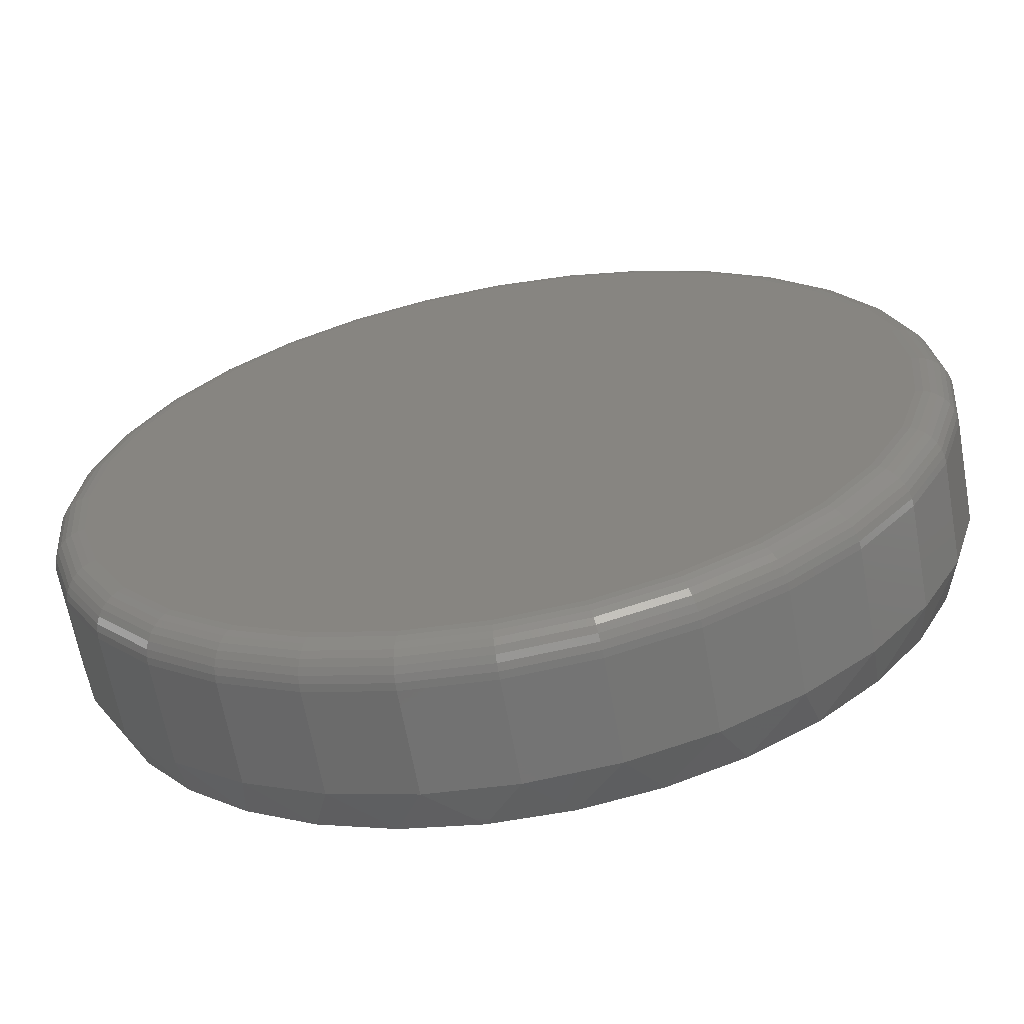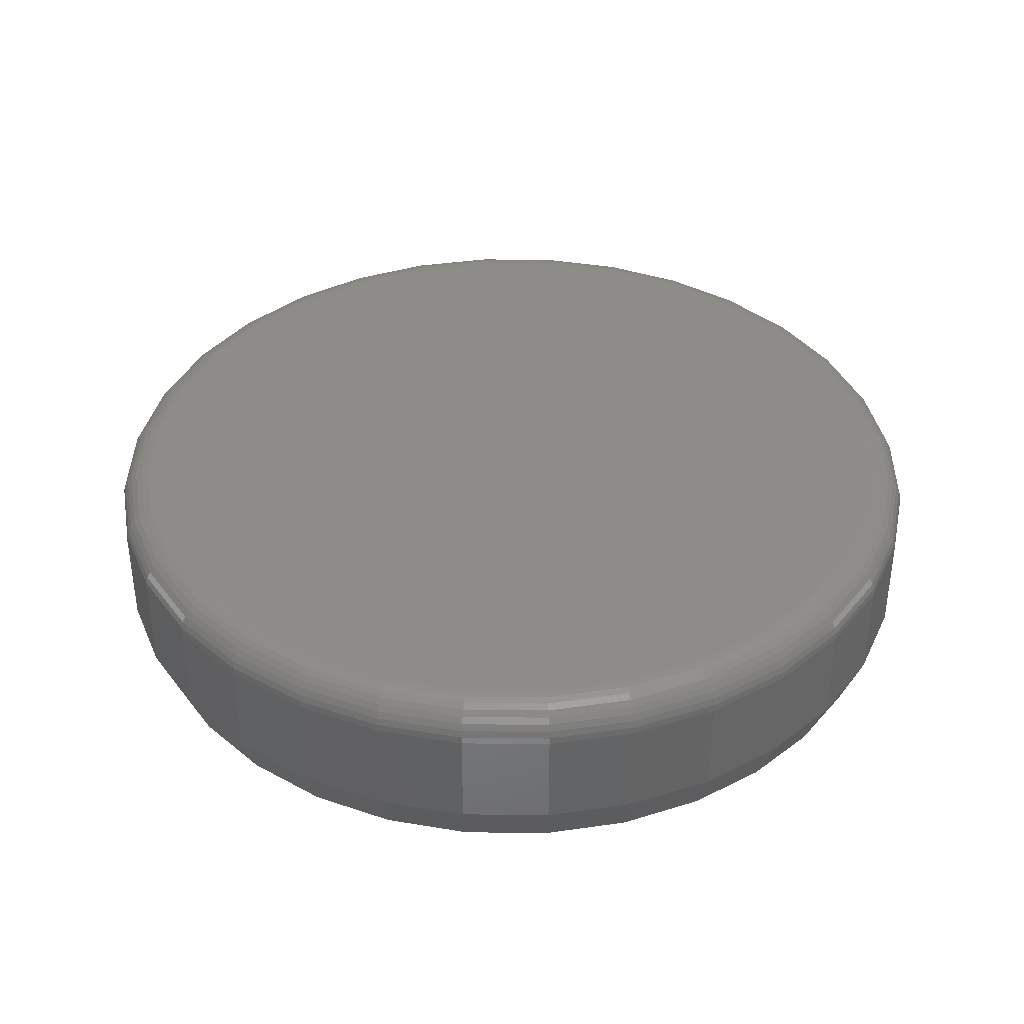
<metadata>
{"format":"stl","ext":"stl","renderer":"f3d","projection":"perspective","resolution":1024,"background":"white","views":[{"elev":-65.2,"azim":10.3,"up":"+Y"},{"elev":38.1,"azim":-117.3,"up":"+Z"}]}
</metadata>
<code>
# stl→obj: 353 verts, 702 faces
v 0.3868 -9.281e-17 0.03906
v 0.3868 -4.294e-16 0.125
v 0.3796 -0.07393 0.03906
v 0.3796 -0.07393 0.125
v 0.358 -0.145 0.03906
v 0.358 -0.145 0.125
v 0.323 -0.2105 0.03906
v 0.323 -0.2105 0.125
v 0.2759 -0.268 0.03906
v 0.2759 -0.268 0.125
v 0.2184 -0.3151 0.03906
v 0.2184 -0.3151 0.125
v 0.1529 -0.3501 0.03906
v 0.1529 -0.3501 0.125
v 0.08182 -0.3717 0.03906
v 0.08182 -0.3717 0.125
v 0.007895 -0.3789 0.03906
v 0.007895 -0.3789 0.125
v -0.06603 -0.3717 0.03906
v -0.06603 -0.3717 0.125
v -0.1371 -0.3501 0.03906
v -0.1371 -0.3501 0.125
v -0.2026 -0.3151 0.03906
v -0.2026 -0.3151 0.125
v -0.2601 -0.268 0.03906
v -0.2601 -0.268 0.125
v -0.3072 -0.2105 0.03906
v -0.3072 -0.2105 0.125
v -0.3422 -0.145 0.03906
v -0.3422 -0.145 0.125
v -0.3638 -0.07393 0.03906
v -0.3638 -0.07393 0.125
v -0.3711 4.641e-17 0.03906
v -0.3711 4.641e-17 0.125
v -0.3638 0.07393 0.03906
v -0.3638 0.07393 0.125
v -0.3422 0.145 0.03906
v -0.3422 0.145 0.125
v -0.3072 0.2105 0.03906
v -0.3072 0.2105 0.125
v -0.2601 0.268 0.03906
v -0.2601 0.268 0.125
v -0.2026 0.3151 0.03906
v -0.2026 0.3151 0.125
v -0.1371 0.3501 0.03906
v -0.1371 0.3501 0.125
v -0.06603 0.3717 0.03906
v -0.06603 0.3717 0.125
v 0.007895 0.3789 0.03906
v 0.007895 0.3789 0.125
v 0.08182 0.3717 0.03906
v 0.08182 0.3717 0.125
v 0.1529 0.3501 0.03906
v 0.1529 0.3501 0.125
v 0.2184 0.3151 0.03906
v 0.2184 0.3151 0.125
v 0.2759 0.268 0.03906
v 0.2759 0.268 0.125
v 0.323 0.2105 0.03906
v 0.323 0.2105 0.125
v 0.358 0.145 0.03906
v 0.358 0.145 0.125
v 0.3796 0.07393 0.03906
v 0.3796 0.07393 0.125
v -0.05994 0.341 0.1562
v 0.07573 0.341 0.1562
v 0.007895 0.3477 0.1562
v 0.141 0.3212 0.1562
v -0.1252 0.3212 0.1562
v 0.2011 0.2891 0.1562
v -0.1853 0.2891 0.1562
v 0.2538 0.2459 0.1562
v -0.238 0.2459 0.1562
v 0.297 0.1932 0.1562
v -0.2812 0.1932 0.1562
v 0.3291 0.1331 0.1562
v -0.3133 0.1331 0.1562
v 0.3489 0.06783 0.1562
v -0.3331 0.06783 0.1562
v 0.3556 -9.294e-17 0.1562
v -0.3398 -1.196e-16 0.1562
v 0.3489 -0.06783 0.1562
v -0.3331 -0.06783 0.1562
v 0.3291 -0.1331 0.1562
v -0.3133 -0.1331 0.1562
v 0.297 -0.1932 0.1562
v -0.2812 -0.1932 0.1562
v 0.2538 -0.2459 0.1562
v -0.238 -0.2459 0.1562
v 0.2011 -0.2891 0.1562
v -0.1853 -0.2891 0.1562
v 0.141 -0.3212 0.1562
v -0.1252 -0.3212 0.1562
v 0.07573 -0.341 0.1562
v -0.05994 -0.341 0.1562
v 0.007895 -0.3477 0.1562
v -0.3459 5.551e-17 0.1556
v -0.3391 0.06902 0.1556
v -0.3518 2.776e-17 0.1539
v -0.3449 0.07017 0.1539
v -0.3572 2.776e-17 0.151
v -0.3501 0.07122 0.151
v -0.3619 5.551e-17 0.1471
v -0.3548 0.07214 0.1471
v -0.3658 2.776e-17 0.1424
v -0.3586 0.0729 0.1424
v -0.3687 5.551e-17 0.137
v -0.3614 0.07346 0.137
v -0.3705 5.551e-17 0.1311
v -0.3632 0.07381 0.1311
v 0.3549 0.06902 0.1556
v 0.3617 -3.053e-16 0.1556
v 0.3606 0.07017 0.1539
v 0.3676 -3.331e-16 0.1539
v 0.3659 0.07122 0.151
v 0.373 -3.053e-16 0.151
v 0.3706 0.07214 0.1471
v 0.3777 -3.331e-16 0.1471
v 0.3744 0.0729 0.1424
v 0.3816 -3.331e-16 0.1424
v 0.3772 0.07346 0.137
v 0.3845 -3.608e-16 0.137
v 0.379 0.07381 0.1311
v 0.3862 -3.331e-16 0.1311
v 0.3348 0.1354 0.1556
v 0.3402 0.1376 0.1539
v 0.3452 0.1397 0.151
v 0.3495 0.1415 0.1471
v 0.3531 0.143 0.1424
v 0.3558 0.1441 0.137
v 0.3574 0.1448 0.1311
v 0.3021 0.1966 0.1556
v 0.3069 0.1998 0.1539
v 0.3114 0.2028 0.151
v 0.3154 0.2054 0.1471
v 0.3186 0.2076 0.1424
v 0.321 0.2092 0.137
v 0.3225 0.2102 0.1311
v 0.2581 0.2502 0.1556
v 0.2622 0.2543 0.1539
v 0.266 0.2581 0.151
v 0.2694 0.2615 0.1471
v 0.2721 0.2642 0.1424
v 0.2742 0.2663 0.137
v 0.2754 0.2675 0.1311
v 0.2045 0.2942 0.1556
v 0.2077 0.299 0.1539
v 0.2107 0.3035 0.151
v 0.2133 0.3075 0.1471
v 0.2155 0.3107 0.1424
v 0.2171 0.3131 0.137
v 0.2181 0.3146 0.1311
v 0.1433 0.3269 0.1556
v 0.1455 0.3323 0.1539
v 0.1476 0.3373 0.151
v 0.1494 0.3416 0.1471
v 0.1509 0.3452 0.1424
v 0.152 0.3479 0.137
v 0.1527 0.3495 0.1311
v 0.07692 0.347 0.1556
v 0.07806 0.3527 0.1539
v 0.07911 0.358 0.151
v 0.08004 0.3627 0.1471
v 0.0808 0.3665 0.1424
v 0.08136 0.3693 0.137
v 0.08171 0.3711 0.1311
v 0.007895 0.3538 0.1556
v 0.007895 0.3597 0.1539
v 0.007895 0.3651 0.151
v 0.007895 0.3698 0.1471
v 0.007895 0.3737 0.1424
v 0.007895 0.3766 0.137
v 0.007895 0.3783 0.1311
v -0.06113 0.347 0.1556
v -0.06227 0.3527 0.1539
v -0.06332 0.358 0.151
v -0.06425 0.3627 0.1471
v -0.06501 0.3665 0.1424
v -0.06557 0.3693 0.137
v -0.06592 0.3711 0.1311
v -0.1275 0.3269 0.1556
v -0.1297 0.3323 0.1539
v -0.1318 0.3373 0.151
v -0.1336 0.3416 0.1471
v -0.1351 0.3452 0.1424
v -0.1362 0.3479 0.137
v -0.1369 0.3495 0.1311
v -0.1887 0.2942 0.1556
v -0.1919 0.299 0.1539
v -0.1949 0.3035 0.151
v -0.1976 0.3075 0.1471
v -0.1997 0.3107 0.1424
v -0.2013 0.3131 0.137
v -0.2023 0.3146 0.1311
v -0.2423 0.2502 0.1556
v -0.2464 0.2543 0.1539
v -0.2502 0.2581 0.151
v -0.2536 0.2615 0.1471
v -0.2563 0.2642 0.1424
v -0.2584 0.2663 0.137
v -0.2596 0.2675 0.1311
v -0.2863 0.1966 0.1556
v -0.2911 0.1998 0.1539
v -0.2956 0.2028 0.151
v -0.2996 0.2054 0.1471
v -0.3028 0.2076 0.1424
v -0.3052 0.2092 0.137
v -0.3067 0.2102 0.1311
v -0.319 0.1354 0.1556
v -0.3244 0.1376 0.1539
v -0.3294 0.1397 0.151
v -0.3338 0.1415 0.1471
v -0.3373 0.143 0.1424
v -0.34 0.1441 0.137
v -0.3417 0.1448 0.1311
v 0.3549 -0.06902 0.1556
v 0.3606 -0.07017 0.1539
v 0.3659 -0.07122 0.151
v 0.3706 -0.07214 0.1471
v 0.3744 -0.0729 0.1424
v 0.3772 -0.07346 0.137
v 0.379 -0.07381 0.1311
v -0.3391 -0.06902 0.1556
v -0.3449 -0.07017 0.1539
v -0.3501 -0.07122 0.151
v -0.3548 -0.07214 0.1471
v -0.3586 -0.0729 0.1424
v -0.3614 -0.07346 0.137
v -0.3632 -0.07381 0.1311
v -0.319 -0.1354 0.1556
v -0.3244 -0.1376 0.1539
v -0.3294 -0.1397 0.151
v -0.3338 -0.1415 0.1471
v -0.3373 -0.143 0.1424
v -0.34 -0.1441 0.137
v -0.3417 -0.1448 0.1311
v -0.2863 -0.1966 0.1556
v -0.2911 -0.1998 0.1539
v -0.2956 -0.2028 0.151
v -0.2996 -0.2054 0.1471
v -0.3028 -0.2076 0.1424
v -0.3052 -0.2092 0.137
v -0.3067 -0.2102 0.1311
v -0.2423 -0.2502 0.1556
v -0.2464 -0.2543 0.1539
v -0.2502 -0.2581 0.151
v -0.2536 -0.2615 0.1471
v -0.2563 -0.2642 0.1424
v -0.2584 -0.2663 0.137
v -0.2596 -0.2675 0.1311
v -0.1887 -0.2942 0.1556
v -0.1919 -0.299 0.1539
v -0.1949 -0.3035 0.151
v -0.1976 -0.3075 0.1471
v -0.1997 -0.3107 0.1424
v -0.2013 -0.3131 0.137
v -0.2023 -0.3146 0.1311
v -0.1275 -0.3269 0.1556
v -0.1297 -0.3323 0.1539
v -0.1318 -0.3373 0.151
v -0.1336 -0.3416 0.1471
v -0.1351 -0.3452 0.1424
v -0.1362 -0.3479 0.137
v -0.1369 -0.3495 0.1311
v -0.06113 -0.347 0.1556
v -0.06227 -0.3527 0.1539
v -0.06332 -0.358 0.151
v -0.06425 -0.3627 0.1471
v -0.06501 -0.3665 0.1424
v -0.06557 -0.3693 0.137
v -0.06592 -0.3711 0.1311
v 0.007895 -0.3538 0.1556
v 0.007895 -0.3597 0.1539
v 0.007895 -0.3651 0.151
v 0.007895 -0.3698 0.1471
v 0.007895 -0.3737 0.1424
v 0.007895 -0.3766 0.137
v 0.007895 -0.3783 0.1311
v 0.07692 -0.347 0.1556
v 0.07806 -0.3527 0.1539
v 0.07911 -0.358 0.151
v 0.08004 -0.3627 0.1471
v 0.0808 -0.3665 0.1424
v 0.08136 -0.3693 0.137
v 0.08171 -0.3711 0.1311
v 0.1433 -0.3269 0.1556
v 0.1455 -0.3323 0.1539
v 0.1476 -0.3373 0.151
v 0.1494 -0.3416 0.1471
v 0.1509 -0.3452 0.1424
v 0.152 -0.3479 0.137
v 0.1527 -0.3495 0.1311
v 0.2045 -0.2942 0.1556
v 0.2077 -0.299 0.1539
v 0.2107 -0.3035 0.151
v 0.2133 -0.3075 0.1471
v 0.2155 -0.3107 0.1424
v 0.2171 -0.3131 0.137
v 0.2181 -0.3146 0.1311
v 0.2581 -0.2502 0.1556
v 0.2622 -0.2543 0.1539
v 0.266 -0.2581 0.151
v 0.2694 -0.2615 0.1471
v 0.2721 -0.2642 0.1424
v 0.2742 -0.2663 0.137
v 0.2754 -0.2675 0.1311
v 0.3021 -0.1966 0.1556
v 0.3069 -0.1998 0.1539
v 0.3114 -0.2028 0.151
v 0.3154 -0.2054 0.1471
v 0.3186 -0.2076 0.1424
v 0.321 -0.2092 0.137
v 0.3225 -0.2102 0.1311
v 0.3348 -0.1354 0.1556
v 0.3402 -0.1376 0.1539
v 0.3452 -0.1397 0.151
v 0.3495 -0.1415 0.1471
v 0.3531 -0.143 0.1424
v 0.3558 -0.1441 0.137
v 0.3574 -0.1448 0.1311
v 0.007895 0.3633 0
v 0.07878 0.3563 0
v -0.06299 0.3563 0
v 0.04142 -0.3618 0
v -0.02563 -0.3618 0
v 0.1073 -0.3495 0
v -0.09153 -0.3495 0
v -0.1541 -0.3252 0
v 0.1698 -0.3252 0
v -0.2111 -0.2899 0
v 0.2268 -0.2899 0
v -0.2606 -0.2448 0
v 0.2764 -0.2448 0
v -0.301 -0.1913 0
v 0.3168 -0.1913 0
v -0.3309 -0.1312 0
v 0.3467 -0.1312 0
v -0.3492 -0.06676 0
v 0.365 -0.06676 0
v -0.3554 1.706e-07 0
v 0.3712 -4.166e-16 0
v -0.3484 0.07088 0
v 0.3642 0.07088 0
v -0.3278 0.139 0
v 0.3436 0.139 0
v -0.2942 0.2019 0
v 0.31 0.2019 0
v -0.249 0.2569 0
v 0.2648 0.2569 0
v -0.194 0.3021 0
v 0.2097 0.3021 0
v -0.1311 0.3357 0
v 0.1469 0.3357 0
f 1 2 3
f 3 2 4
f 3 4 5
f 5 4 6
f 5 6 7
f 7 6 8
f 7 8 9
f 9 8 10
f 9 10 11
f 11 10 12
f 11 12 13
f 13 12 14
f 13 14 15
f 15 14 16
f 15 16 17
f 17 16 18
f 17 18 19
f 19 18 20
f 19 20 21
f 21 20 22
f 21 22 23
f 23 22 24
f 23 24 25
f 25 24 26
f 25 26 27
f 27 26 28
f 27 28 29
f 29 28 30
f 29 30 31
f 31 30 32
f 31 32 33
f 33 32 34
f 33 34 35
f 35 34 36
f 35 36 37
f 37 36 38
f 37 38 39
f 39 38 40
f 39 40 41
f 41 40 42
f 41 42 43
f 43 42 44
f 43 44 45
f 45 44 46
f 45 46 47
f 47 46 48
f 47 48 49
f 49 48 50
f 49 50 51
f 51 50 52
f 51 52 53
f 53 52 54
f 53 54 55
f 55 54 56
f 55 56 57
f 57 56 58
f 57 58 59
f 59 58 60
f 59 60 61
f 61 60 62
f 61 62 63
f 63 62 64
f 63 64 1
f 1 64 2
f 65 66 67
f 66 65 68
f 68 65 69
f 68 69 70
f 70 69 71
f 70 71 72
f 72 71 73
f 72 73 74
f 74 73 75
f 74 75 76
f 76 75 77
f 76 77 78
f 78 77 79
f 78 79 80
f 80 79 81
f 80 81 82
f 82 81 83
f 82 83 84
f 84 83 85
f 84 85 86
f 86 85 87
f 86 87 88
f 88 87 89
f 88 89 90
f 90 89 91
f 90 91 92
f 92 91 93
f 92 93 94
f 94 93 95
f 94 95 96
f 81 79 97
f 97 79 98
f 97 98 99
f 99 98 100
f 99 100 101
f 101 100 102
f 101 102 103
f 103 102 104
f 103 104 105
f 105 104 106
f 105 106 107
f 107 106 108
f 107 108 109
f 109 108 110
f 109 110 34
f 34 110 36
f 78 80 111
f 111 80 112
f 111 112 113
f 113 112 114
f 113 114 115
f 115 114 116
f 115 116 117
f 117 116 118
f 117 118 119
f 119 118 120
f 119 120 121
f 121 120 122
f 121 122 123
f 123 122 124
f 123 124 64
f 64 124 2
f 76 78 125
f 125 78 111
f 125 111 126
f 126 111 113
f 126 113 127
f 127 113 115
f 127 115 128
f 128 115 117
f 128 117 129
f 129 117 119
f 129 119 130
f 130 119 121
f 130 121 131
f 131 121 123
f 131 123 62
f 62 123 64
f 74 76 132
f 132 76 125
f 132 125 133
f 133 125 126
f 133 126 134
f 134 126 127
f 134 127 135
f 135 127 128
f 135 128 136
f 136 128 129
f 136 129 137
f 137 129 130
f 137 130 138
f 138 130 131
f 138 131 60
f 60 131 62
f 72 74 139
f 139 74 132
f 139 132 140
f 140 132 133
f 140 133 141
f 141 133 134
f 141 134 142
f 142 134 135
f 142 135 143
f 143 135 136
f 143 136 144
f 144 136 137
f 144 137 145
f 145 137 138
f 145 138 58
f 58 138 60
f 70 72 146
f 146 72 139
f 146 139 147
f 147 139 140
f 147 140 148
f 148 140 141
f 148 141 149
f 149 141 142
f 149 142 150
f 150 142 143
f 150 143 151
f 151 143 144
f 151 144 152
f 152 144 145
f 152 145 56
f 56 145 58
f 68 70 153
f 153 70 146
f 153 146 154
f 154 146 147
f 154 147 155
f 155 147 148
f 155 148 156
f 156 148 149
f 156 149 157
f 157 149 150
f 157 150 158
f 158 150 151
f 158 151 159
f 159 151 152
f 159 152 54
f 54 152 56
f 66 68 160
f 160 68 153
f 160 153 161
f 161 153 154
f 161 154 162
f 162 154 155
f 162 155 163
f 163 155 156
f 163 156 164
f 164 156 157
f 164 157 165
f 165 157 158
f 165 158 166
f 166 158 159
f 166 159 52
f 52 159 54
f 67 66 167
f 167 66 160
f 167 160 168
f 168 160 161
f 168 161 169
f 169 161 162
f 169 162 170
f 170 162 163
f 170 163 171
f 171 163 164
f 171 164 172
f 172 164 165
f 172 165 173
f 173 165 166
f 173 166 50
f 50 166 52
f 65 67 174
f 174 67 167
f 174 167 175
f 175 167 168
f 175 168 176
f 176 168 169
f 176 169 177
f 177 169 170
f 177 170 178
f 178 170 171
f 178 171 179
f 179 171 172
f 179 172 180
f 180 172 173
f 180 173 48
f 48 173 50
f 69 65 181
f 181 65 174
f 181 174 182
f 182 174 175
f 182 175 183
f 183 175 176
f 183 176 184
f 184 176 177
f 184 177 185
f 185 177 178
f 185 178 186
f 186 178 179
f 186 179 187
f 187 179 180
f 187 180 46
f 46 180 48
f 71 69 188
f 188 69 181
f 188 181 189
f 189 181 182
f 189 182 190
f 190 182 183
f 190 183 191
f 191 183 184
f 191 184 192
f 192 184 185
f 192 185 193
f 193 185 186
f 193 186 194
f 194 186 187
f 194 187 44
f 44 187 46
f 73 71 195
f 195 71 188
f 195 188 196
f 196 188 189
f 196 189 197
f 197 189 190
f 197 190 198
f 198 190 191
f 198 191 199
f 199 191 192
f 199 192 200
f 200 192 193
f 200 193 201
f 201 193 194
f 201 194 42
f 42 194 44
f 75 73 202
f 202 73 195
f 202 195 203
f 203 195 196
f 203 196 204
f 204 196 197
f 204 197 205
f 205 197 198
f 205 198 206
f 206 198 199
f 206 199 207
f 207 199 200
f 207 200 208
f 208 200 201
f 208 201 40
f 40 201 42
f 77 75 209
f 209 75 202
f 209 202 210
f 210 202 203
f 210 203 211
f 211 203 204
f 211 204 212
f 212 204 205
f 212 205 213
f 213 205 206
f 213 206 214
f 214 206 207
f 214 207 215
f 215 207 208
f 215 208 38
f 38 208 40
f 79 77 98
f 98 77 209
f 98 209 100
f 100 209 210
f 100 210 102
f 102 210 211
f 102 211 104
f 104 211 212
f 104 212 106
f 106 212 213
f 106 213 108
f 108 213 214
f 108 214 110
f 110 214 215
f 110 215 36
f 36 215 38
f 80 82 112
f 112 82 216
f 112 216 114
f 114 216 217
f 114 217 116
f 116 217 218
f 116 218 118
f 118 218 219
f 118 219 120
f 120 219 220
f 120 220 122
f 122 220 221
f 122 221 124
f 124 221 222
f 124 222 2
f 2 222 4
f 83 81 223
f 223 81 97
f 223 97 224
f 224 97 99
f 224 99 225
f 225 99 101
f 225 101 226
f 226 101 103
f 226 103 227
f 227 103 105
f 227 105 228
f 228 105 107
f 228 107 229
f 229 107 109
f 229 109 32
f 32 109 34
f 85 83 230
f 230 83 223
f 230 223 231
f 231 223 224
f 231 224 232
f 232 224 225
f 232 225 233
f 233 225 226
f 233 226 234
f 234 226 227
f 234 227 235
f 235 227 228
f 235 228 236
f 236 228 229
f 236 229 30
f 30 229 32
f 87 85 237
f 237 85 230
f 237 230 238
f 238 230 231
f 238 231 239
f 239 231 232
f 239 232 240
f 240 232 233
f 240 233 241
f 241 233 234
f 241 234 242
f 242 234 235
f 242 235 243
f 243 235 236
f 243 236 28
f 28 236 30
f 89 87 244
f 244 87 237
f 244 237 245
f 245 237 238
f 245 238 246
f 246 238 239
f 246 239 247
f 247 239 240
f 247 240 248
f 248 240 241
f 248 241 249
f 249 241 242
f 249 242 250
f 250 242 243
f 250 243 26
f 26 243 28
f 91 89 251
f 251 89 244
f 251 244 252
f 252 244 245
f 252 245 253
f 253 245 246
f 253 246 254
f 254 246 247
f 254 247 255
f 255 247 248
f 255 248 256
f 256 248 249
f 256 249 257
f 257 249 250
f 257 250 24
f 24 250 26
f 93 91 258
f 258 91 251
f 258 251 259
f 259 251 252
f 259 252 260
f 260 252 253
f 260 253 261
f 261 253 254
f 261 254 262
f 262 254 255
f 262 255 263
f 263 255 256
f 263 256 264
f 264 256 257
f 264 257 22
f 22 257 24
f 95 93 265
f 265 93 258
f 265 258 266
f 266 258 259
f 266 259 267
f 267 259 260
f 267 260 268
f 268 260 261
f 268 261 269
f 269 261 262
f 269 262 270
f 270 262 263
f 270 263 271
f 271 263 264
f 271 264 20
f 20 264 22
f 96 95 272
f 272 95 265
f 272 265 273
f 273 265 266
f 273 266 274
f 274 266 267
f 274 267 275
f 275 267 268
f 275 268 276
f 276 268 269
f 276 269 277
f 277 269 270
f 277 270 278
f 278 270 271
f 278 271 18
f 18 271 20
f 94 96 279
f 279 96 272
f 279 272 280
f 280 272 273
f 280 273 281
f 281 273 274
f 281 274 282
f 282 274 275
f 282 275 283
f 283 275 276
f 283 276 284
f 284 276 277
f 284 277 285
f 285 277 278
f 285 278 16
f 16 278 18
f 92 94 286
f 286 94 279
f 286 279 287
f 287 279 280
f 287 280 288
f 288 280 281
f 288 281 289
f 289 281 282
f 289 282 290
f 290 282 283
f 290 283 291
f 291 283 284
f 291 284 292
f 292 284 285
f 292 285 14
f 14 285 16
f 90 92 293
f 293 92 286
f 293 286 294
f 294 286 287
f 294 287 295
f 295 287 288
f 295 288 296
f 296 288 289
f 296 289 297
f 297 289 290
f 297 290 298
f 298 290 291
f 298 291 299
f 299 291 292
f 299 292 12
f 12 292 14
f 88 90 300
f 300 90 293
f 300 293 301
f 301 293 294
f 301 294 302
f 302 294 295
f 302 295 303
f 303 295 296
f 303 296 304
f 304 296 297
f 304 297 305
f 305 297 298
f 305 298 306
f 306 298 299
f 306 299 10
f 10 299 12
f 86 88 307
f 307 88 300
f 307 300 308
f 308 300 301
f 308 301 309
f 309 301 302
f 309 302 310
f 310 302 303
f 310 303 311
f 311 303 304
f 311 304 312
f 312 304 305
f 312 305 313
f 313 305 306
f 313 306 8
f 8 306 10
f 84 86 314
f 314 86 307
f 314 307 315
f 315 307 308
f 315 308 316
f 316 308 309
f 316 309 317
f 317 309 310
f 317 310 318
f 318 310 311
f 318 311 319
f 319 311 312
f 319 312 320
f 320 312 313
f 320 313 6
f 6 313 8
f 82 84 216
f 216 84 314
f 216 314 217
f 217 314 315
f 217 315 218
f 218 315 316
f 218 316 219
f 219 316 317
f 219 317 220
f 220 317 318
f 220 318 221
f 221 318 319
f 221 319 222
f 222 319 320
f 222 320 4
f 4 320 6
f 321 322 323
f 324 325 326
f 325 327 326
f 326 327 328
f 326 328 329
f 329 328 330
f 329 330 331
f 331 330 332
f 331 332 333
f 333 332 334
f 333 334 335
f 335 334 336
f 335 336 337
f 337 336 338
f 337 338 339
f 339 338 340
f 339 340 341
f 341 340 342
f 341 342 343
f 343 342 344
f 343 344 345
f 345 344 346
f 345 346 347
f 347 346 348
f 347 348 349
f 349 348 350
f 349 350 351
f 351 350 352
f 351 352 353
f 353 352 323
f 353 323 322
f 340 33 342
f 342 33 35
f 342 35 344
f 344 35 37
f 344 37 346
f 346 37 39
f 346 39 348
f 348 39 41
f 348 41 350
f 350 41 43
f 350 43 352
f 352 43 45
f 352 45 323
f 323 45 47
f 323 47 321
f 321 47 49
f 321 49 322
f 322 49 51
f 322 51 353
f 353 51 53
f 353 53 351
f 351 53 55
f 351 55 349
f 349 55 57
f 349 57 347
f 347 57 59
f 347 59 345
f 345 59 61
f 345 61 343
f 343 61 63
f 343 63 341
f 341 63 1
f 334 27 29
f 332 25 27
f 332 27 334
f 330 23 25
f 330 25 332
f 328 21 23
f 328 23 330
f 327 19 21
f 327 21 328
f 325 17 19
f 325 19 327
f 15 324 326
f 15 17 324
f 324 17 325
f 13 326 329
f 13 15 326
f 329 331 11
f 11 13 329
f 331 333 9
f 9 11 331
f 333 335 7
f 7 9 333
f 5 7 335
f 33 340 31
f 31 340 338
f 31 338 29
f 29 338 336
f 29 336 334
f 341 1 339
f 339 1 3
f 339 3 337
f 337 3 5
f 337 5 335

</code>
